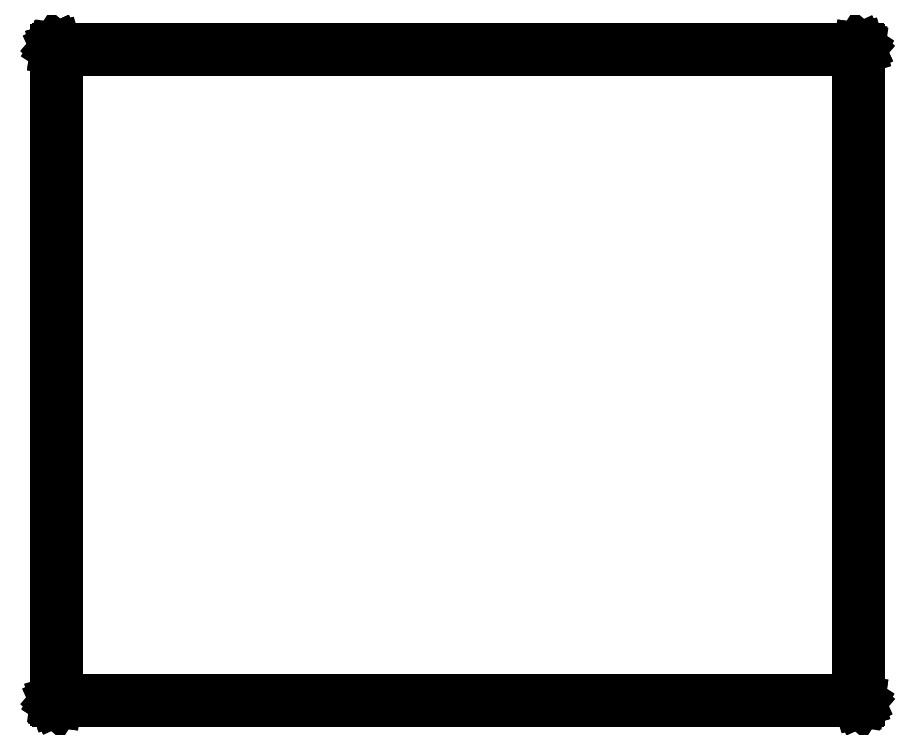
<metadata>
{"format":"dxf","ext":"dxf","renderer":"ezdxf+matplotlib","layout":"modelspace","background":"white","min_lineweight":24,"dpi":150}
</metadata>
<code>
0
SECTION
2
ENTITIES
0
LINE
8
BLACK
10
134
20
-30.88
11
134
21
-30.88
0
LINE
8
BLACK
10
134
20
-30.88
11
134.1
21
-30.88
0
LINE
8
BLACK
10
134.1
20
-30.88
11
134.1
21
-30.9
0
LINE
8
BLACK
10
134.1
20
-30.9
11
134.1
21
-30.92
0
LINE
8
BLACK
10
134.1
20
-30.92
11
134.1
21
-30.93
0
LINE
8
BLACK
10
134.1
20
-30.93
11
134.1
21
-30.93
0
LINE
8
BLACK
10
134.1
20
-30.93
11
134.1
21
-30.96
0
LINE
8
BLACK
10
134.1
20
-30.96
11
134.1
21
-30.98
0
LINE
8
BLACK
10
134.1
20
-30.98
11
134.1
21
-30.99
0
LINE
8
BLACK
10
134.1
20
-30.99
11
134.1
21
-31
0
LINE
8
BLACK
10
134.1
20
-31
11
134.1
21
-83
0
LINE
8
BLACK
10
134.1
20
-83
11
134.1
21
-83.04
0
LINE
8
BLACK
10
134.1
20
-83.04
11
134.1
21
-83.04
0
LINE
8
BLACK
10
134.1
20
-83.04
11
134.1
21
-83.05
0
LINE
8
BLACK
10
134.1
20
-83.05
11
134.1
21
-83.07
0
LINE
8
BLACK
10
134.1
20
-83.07
11
134.1
21
-83.1
0
LINE
8
BLACK
10
134.1
20
-83.1
11
134.1
21
-83.1
0
LINE
8
BLACK
10
134.1
20
-83.1
11
134.1
21
-83.11
0
LINE
8
BLACK
10
134.1
20
-83.11
11
134
21
-83.11
0
LINE
8
BLACK
10
134
20
-83.11
11
134
21
-83.13
0
LINE
8
BLACK
10
134
20
-83.13
11
134
21
-83.12
0
LINE
8
BLACK
10
134
20
-83.12
11
134
21
-83.13
0
LINE
8
BLACK
10
134
20
-83.13
11
70
21
-83.13
0
LINE
8
BLACK
10
70
20
-83.13
11
69.96
21
-83.12
0
LINE
8
BLACK
10
69.96
20
-83.12
11
69.96
21
-83.12
0
LINE
8
BLACK
10
69.96
20
-83.12
11
69.95
21
-83.12
0
LINE
8
BLACK
10
69.95
20
-83.12
11
69.93
21
-83.1
0
LINE
8
BLACK
10
69.93
20
-83.1
11
69.9
21
-83.08
0
LINE
8
BLACK
10
69.9
20
-83.08
11
69.9
21
-83.07
0
LINE
8
BLACK
10
69.9
20
-83.07
11
69.89
21
-83.07
0
LINE
8
BLACK
10
69.89
20
-83.07
11
69.89
21
-83.04
0
LINE
8
BLACK
10
69.89
20
-83.04
11
69.87
21
-83.02
0
LINE
8
BLACK
10
69.87
20
-83.02
11
69.88
21
-83.01
0
LINE
8
BLACK
10
69.88
20
-83.01
11
69.87
21
-83
0
LINE
8
BLACK
10
69.87
20
-83
11
69.87
21
-31
0
LINE
8
BLACK
10
69.87
20
-31
11
69.88
21
-30.96
0
LINE
8
BLACK
10
69.88
20
-30.96
11
69.88
21
-30.96
0
LINE
8
BLACK
10
69.88
20
-30.96
11
69.88
21
-30.95
0
LINE
8
BLACK
10
69.88
20
-30.95
11
69.9
21
-30.93
0
LINE
8
BLACK
10
69.9
20
-30.93
11
69.92
21
-30.9
0
LINE
8
BLACK
10
69.92
20
-30.9
11
69.93
21
-30.9
0
LINE
8
BLACK
10
69.93
20
-30.9
11
69.93
21
-30.89
0
LINE
8
BLACK
10
69.93
20
-30.89
11
69.96
21
-30.89
0
LINE
8
BLACK
10
69.96
20
-30.89
11
69.98
21
-30.87
0
LINE
8
BLACK
10
69.98
20
-30.87
11
69.99
21
-30.88
0
LINE
8
BLACK
10
69.99
20
-30.88
11
70
21
-30.87
0
LINE
8
BLACK
10
70
20
-30.87
11
134
21
-30.87
0
LINE
8
BLACK
10
134
20
-30.87
11
134
21
-30.88
0
LINE
8
BLACK
10
70.13
20
-31.13
11
70.13
21
-82.87
0
LINE
8
BLACK
10
70.13
20
-82.87
11
133.9
21
-82.87
0
LINE
8
BLACK
10
133.9
20
-82.87
11
133.9
21
-31.13
0
LINE
8
BLACK
10
133.9
20
-31.13
11
70.13
21
-31.13
0
ENDSEC
0
EOF

</code>
